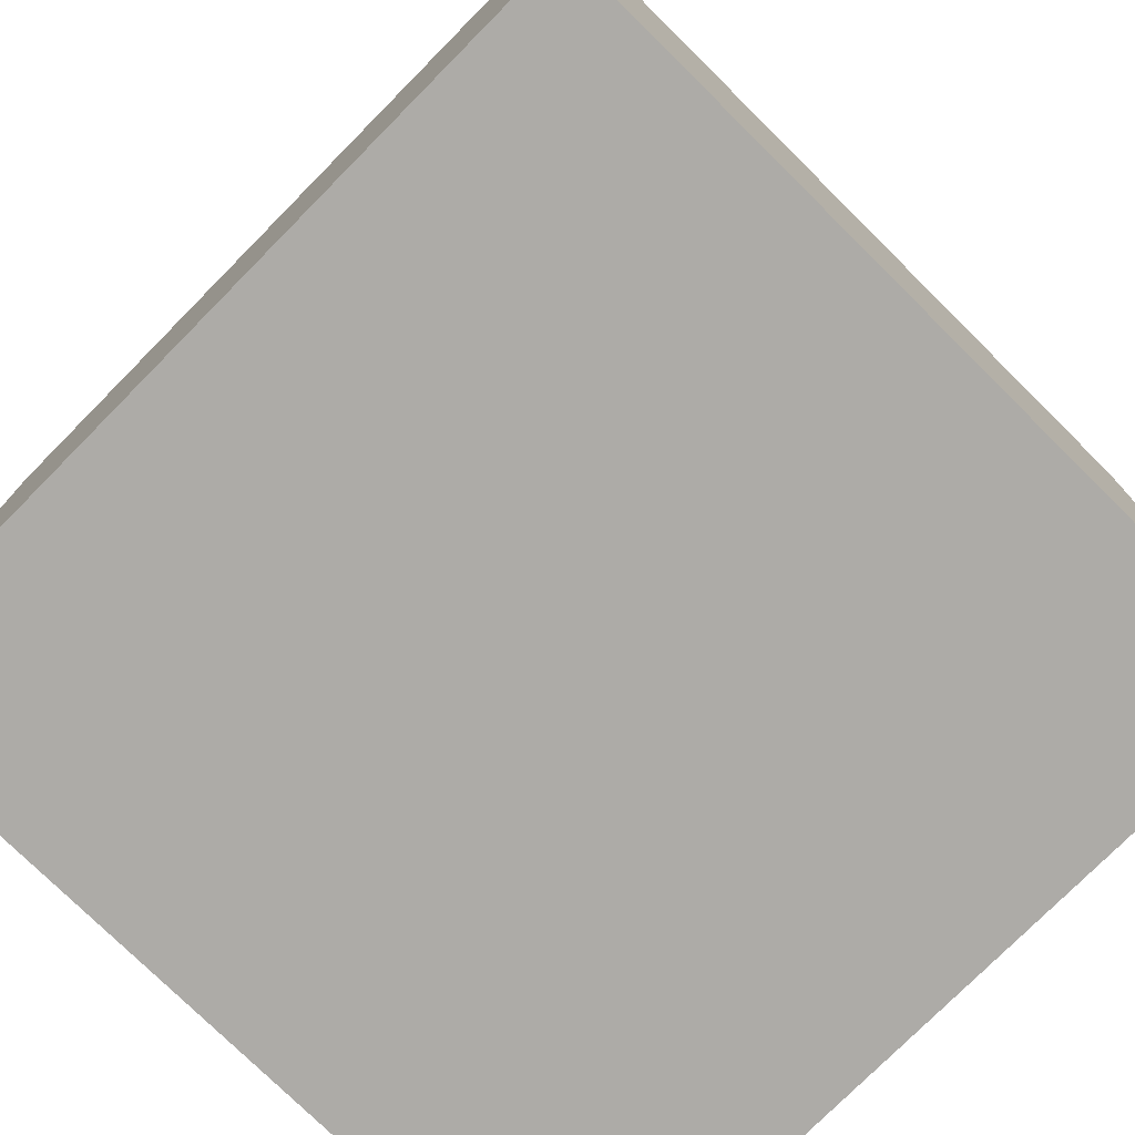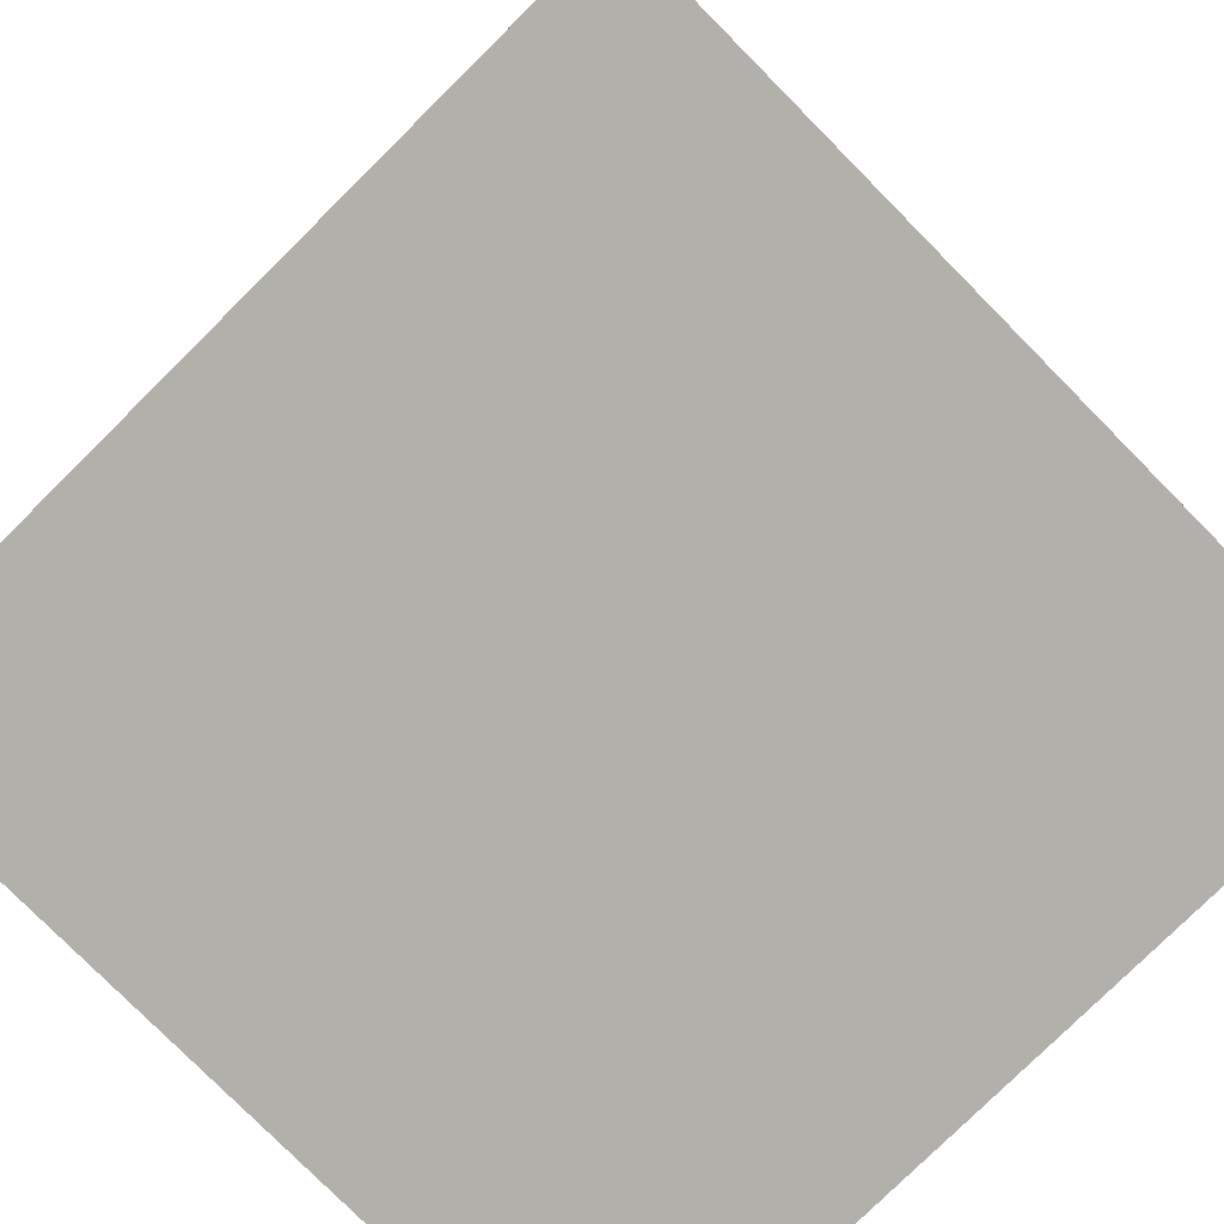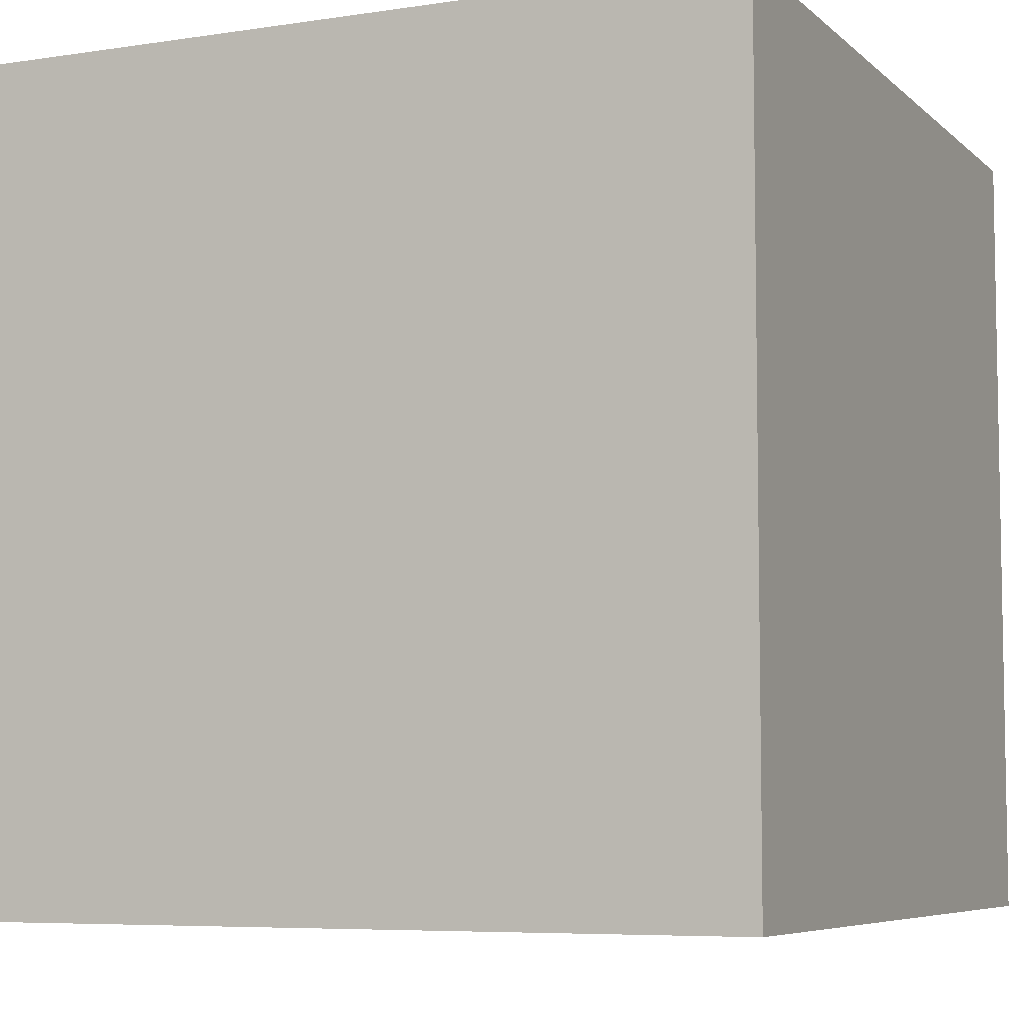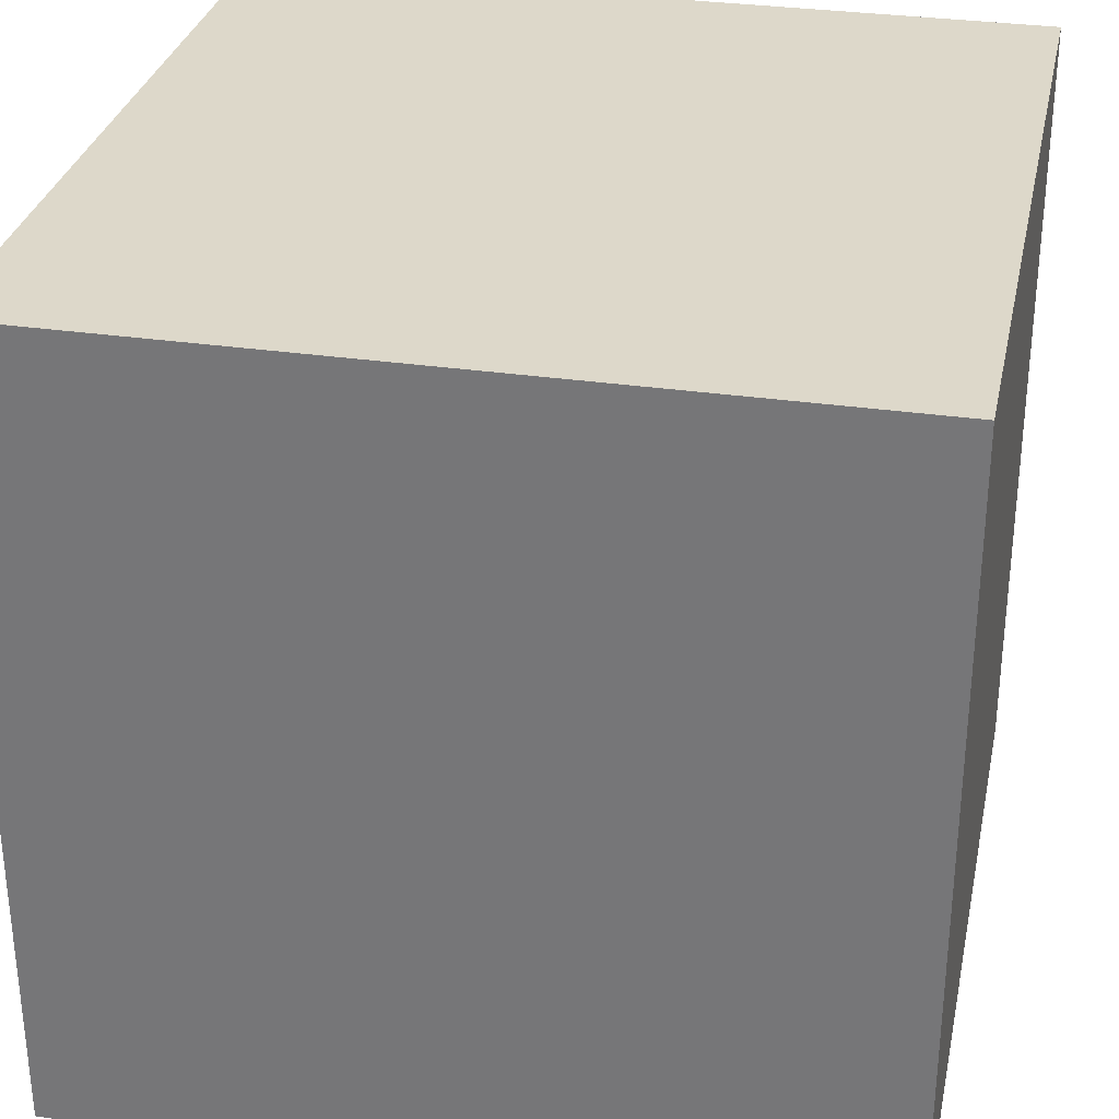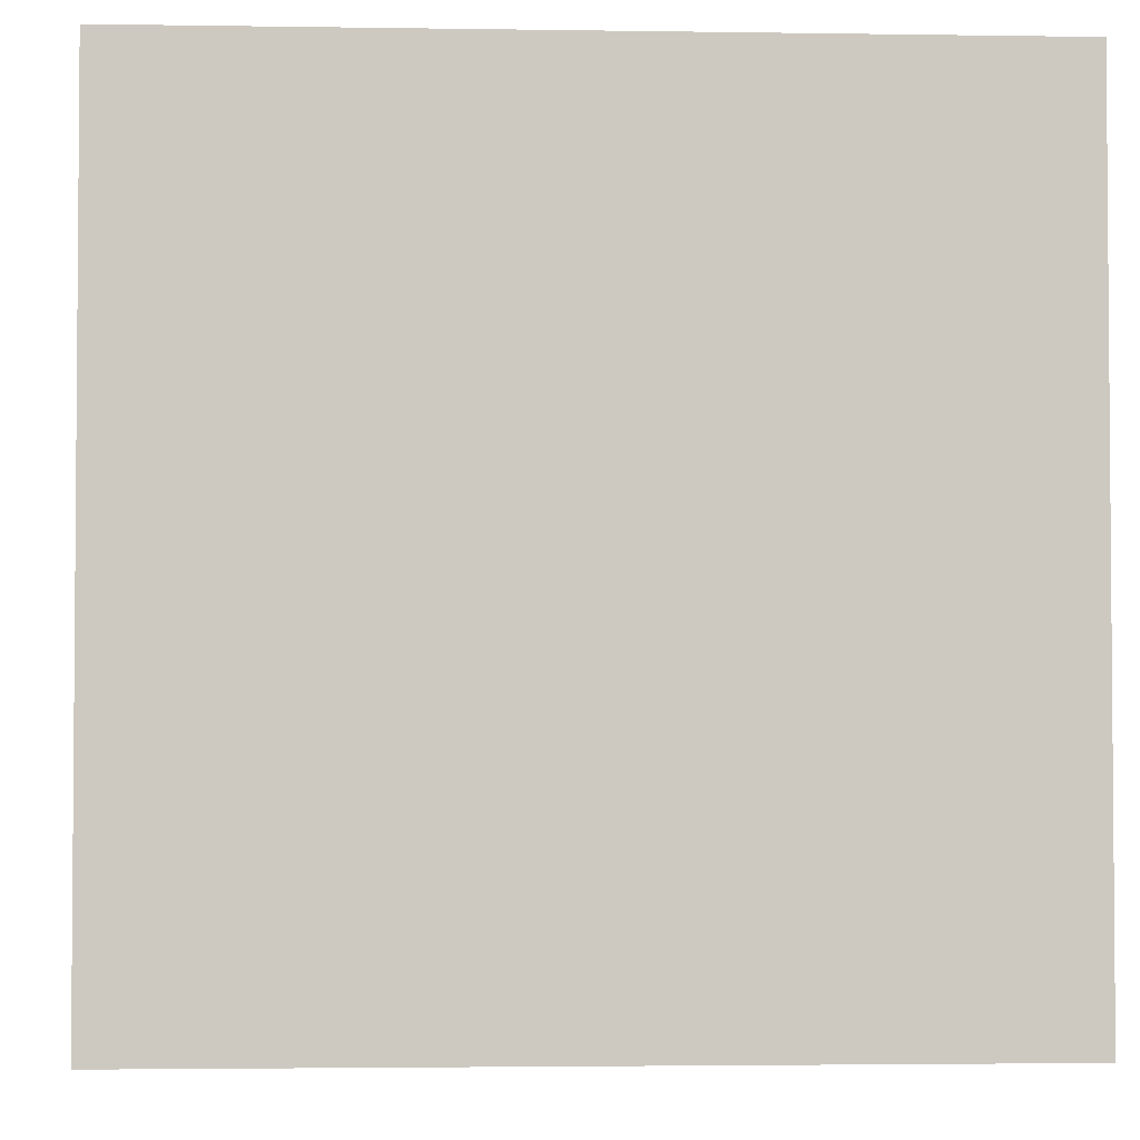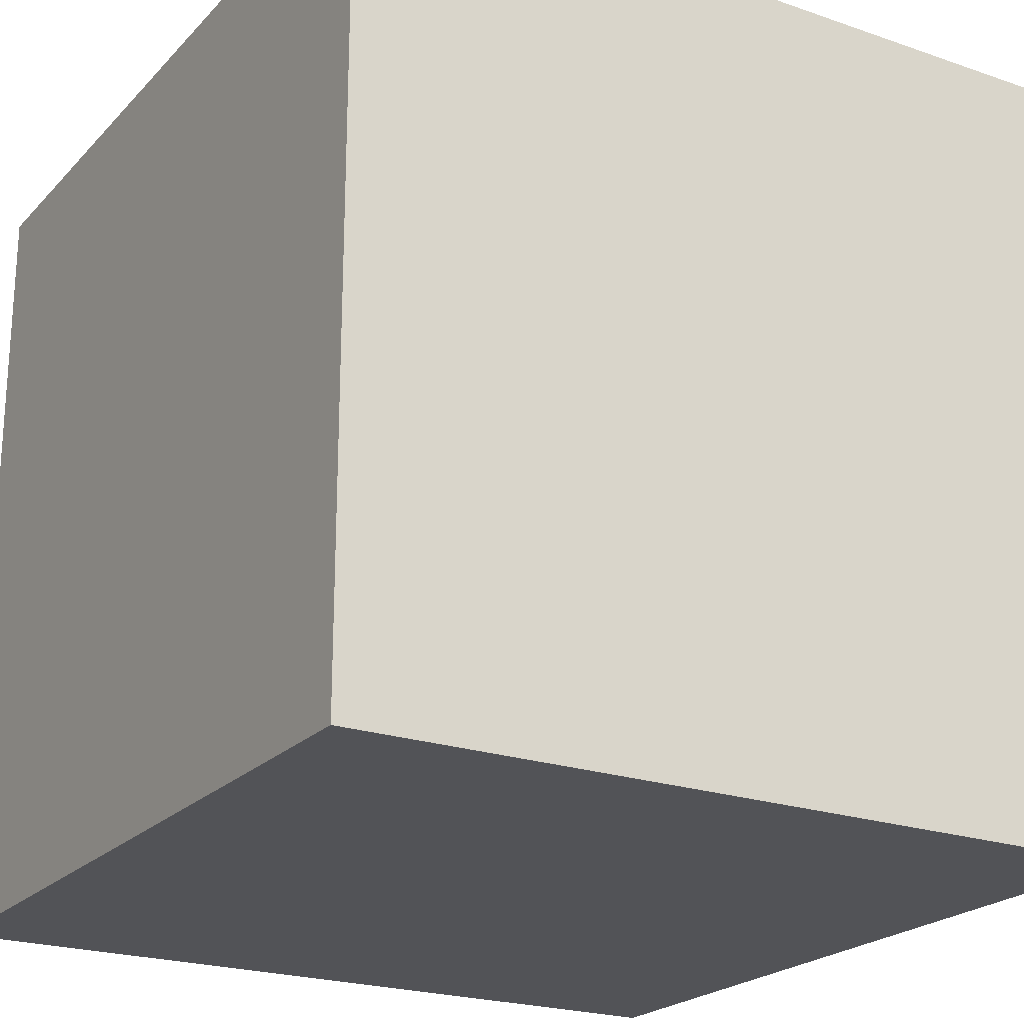
<metadata>
{"format":"obj","ext":"obj","renderer":"f3d","projection":"perspective","resolution":1024,"background":"white","views":[{"elev":-76.4,"azim":-134.7,"up":"+Z"},{"elev":-78.5,"azim":44.7,"up":"+Y"},{"elev":-6.5,"azim":-65.6,"up":"+Z"},{"elev":31.0,"azim":-168.2,"up":"+Y"},{"elev":-2.9,"azim":-3.1,"up":"+Z"},{"elev":-22.3,"azim":59.1,"up":"+Y"}]}
</metadata>
<code>
v -3 0 3
v -3 0 -3
v -3 1 1
v -3 1 -0
v -3 1 -1
v -3 1 -2
v -3 2 1
v -3 2 -0
v -3 2 -1
v -3 2 -2
v -3 3 1
v -3 3 -0
v -3 4 -0
v -3 4 -1
v -3 5 -0
v -3 5 -1
v -3 6 3
v -3 6 -0
v -3 6 -1
v -3 6 -3
v 3 0 3
v 3 0 -3
v 3 2 2
v 3 2 -0
v 3 3 2
v 3 3 -0
v 3 3 -2
v 3 3 -3
v 3 4 1
v 3 4 -0
v 3 4 -1
v 3 4 -2
v 3 4 -3
v 3 5 1
v 3 5 -0
v 3 5 -1
v 3 6 3
v 3 6 -3
v -3 0 3
v -3 6 3
v -1 1 3
v -1 2 3
v -1 3 3
v -1 4 3
v 0 1 3
v 0 2 3
v 0 3 3
v 0 4 3
v 1 3 3
v 1 4 3
v 3 0 3
v 3 6 3
v -3 0 -3
v -3 6 -3
v -2 3 -3
v -2 4 -3
v -2 5 -3
v -2 6 -3
v -1 3 -3
v -1 4 -3
v -1 5 -3
v -1 6 -3
v 2 3 -3
v 2 4 -3
v 3 0 -3
v 3 3 -3
v 3 4 -3
v 3 6 -3
v -3 0 3
v 3 0 3
v 1 0 2
v 2 0 2
v 1 0 1
v 2 0 1
v -1 0 -0
v 0 0 -0
v -1 0 -1
v 0 0 -1
v -3 0 -3
v 3 0 -3
v -3 6 3
v 3 6 3
v -1 6 2
v 0 6 2
v -1 6 1
v 0 6 1
v -3 6 -0
v -2 6 -0
v 1 6 -0
v 2 6 -0
v -3 6 -1
v -2 6 -1
v 1 6 -1
v 2 6 -1
v -2 6 -2
v -1 6 -2
v -3 6 -3
v -2 6 -3
v -1 6 -3
v 3 6 -3
f 3 2 1
f 4 2 3
f 5 2 4
f 6 2 5
f 7 3 1
f 7 4 3
f 8 5 4
f 8 4 7
f 9 6 5
f 9 5 8
f 10 2 6
f 10 6 9
f 11 8 7
f 11 7 1
f 12 9 8
f 12 8 11
f 12 10 9
f 13 12 11
f 13 10 12
f 14 10 13
f 15 13 11
f 15 14 13
f 16 10 14
f 16 14 15
f 17 11 1
f 17 15 11
f 18 16 15
f 18 15 17
f 19 10 16
f 19 16 18
f 20 2 10
f 20 10 19
f 21 22 23
f 23 22 24
f 21 23 25
f 23 24 25
f 24 22 26
f 25 24 26
f 26 22 27
f 27 22 28
f 25 26 29
f 26 27 29
f 29 27 30
f 30 27 31
f 27 28 32
f 31 27 32
f 32 28 33
f 25 29 34
f 29 30 34
f 30 31 35
f 34 30 35
f 32 33 36
f 35 31 36
f 31 32 36
f 21 25 37
f 25 34 37
f 35 36 37
f 34 35 37
f 36 33 38
f 37 36 38
f 41 40 39
f 42 40 41
f 43 40 42
f 44 40 43
f 45 41 39
f 45 42 41
f 46 43 42
f 46 42 45
f 47 44 43
f 47 43 46
f 48 40 44
f 48 44 47
f 49 47 46
f 49 46 45
f 49 48 47
f 50 40 48
f 50 48 49
f 51 49 45
f 51 45 39
f 51 50 49
f 52 40 50
f 52 50 51
f 53 54 55
f 55 54 56
f 56 54 57
f 57 54 58
f 53 55 59
f 55 56 59
f 56 57 60
f 59 56 60
f 57 58 61
f 60 57 61
f 61 58 62
f 59 60 63
f 53 59 63
f 61 62 63
f 60 61 63
f 63 62 64
f 53 63 65
f 63 64 66
f 65 63 66
f 64 62 67
f 66 64 67
f 67 62 68
f 71 70 69
f 72 70 71
f 73 71 69
f 73 72 71
f 74 70 72
f 74 72 73
f 75 73 69
f 75 74 73
f 76 74 75
f 77 75 69
f 77 76 75
f 78 74 76
f 78 76 77
f 79 77 69
f 79 78 77
f 80 70 74
f 80 78 79
f 80 74 78
f 81 82 83
f 83 82 84
f 81 83 85
f 83 84 85
f 84 82 86
f 85 84 86
f 81 85 87
f 85 86 87
f 87 86 88
f 86 82 89
f 88 86 89
f 89 82 90
f 87 88 91
f 88 89 92
f 91 88 92
f 89 90 93
f 92 89 93
f 90 82 94
f 93 90 94
f 92 93 95
f 91 92 95
f 93 94 95
f 95 94 96
f 91 95 97
f 95 96 98
f 97 95 98
f 96 94 99
f 98 96 99
f 94 82 100
f 99 94 100

</code>
